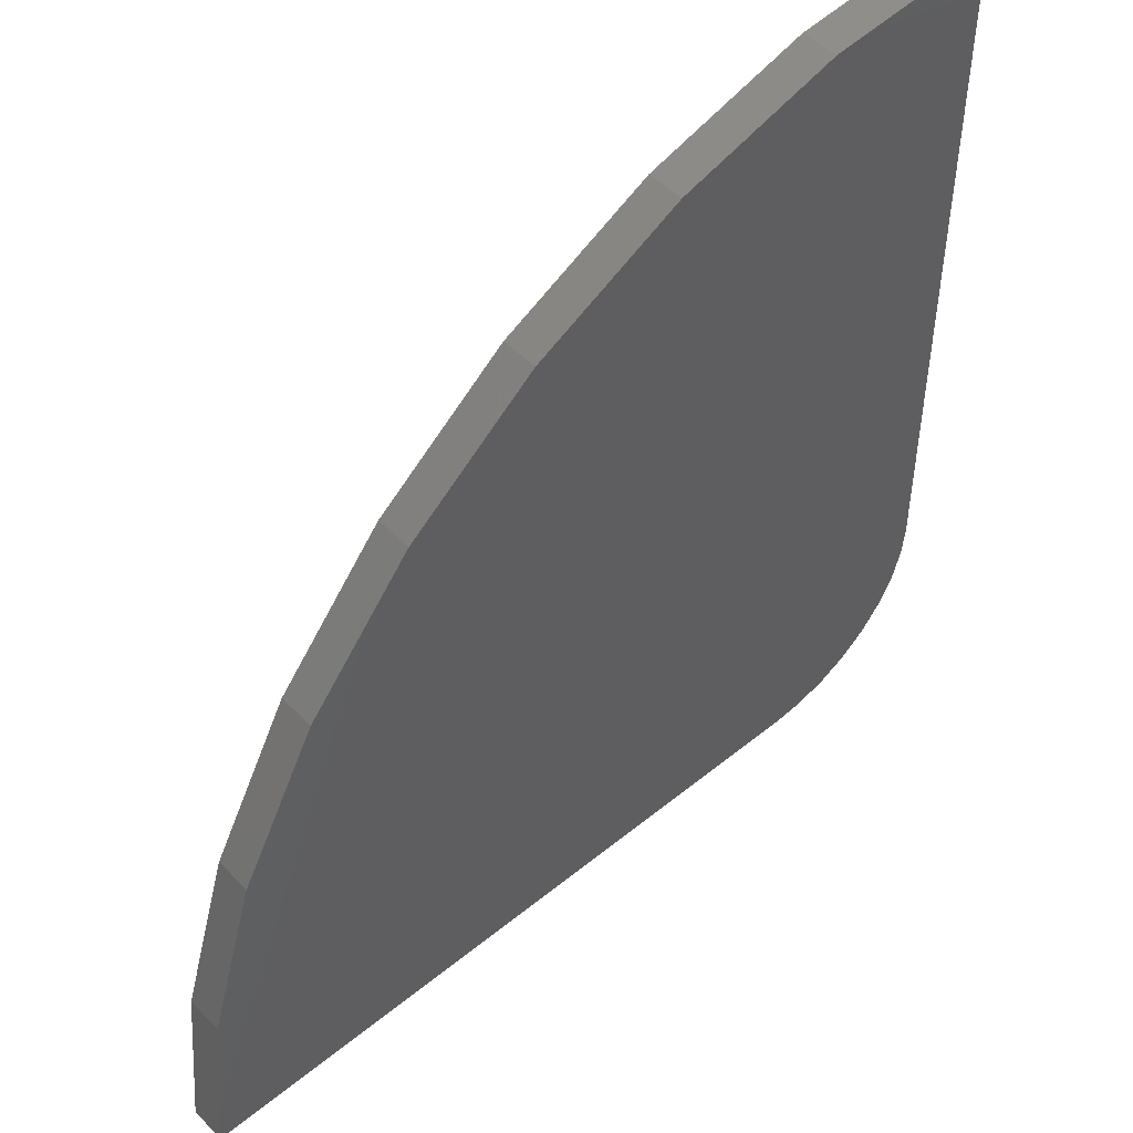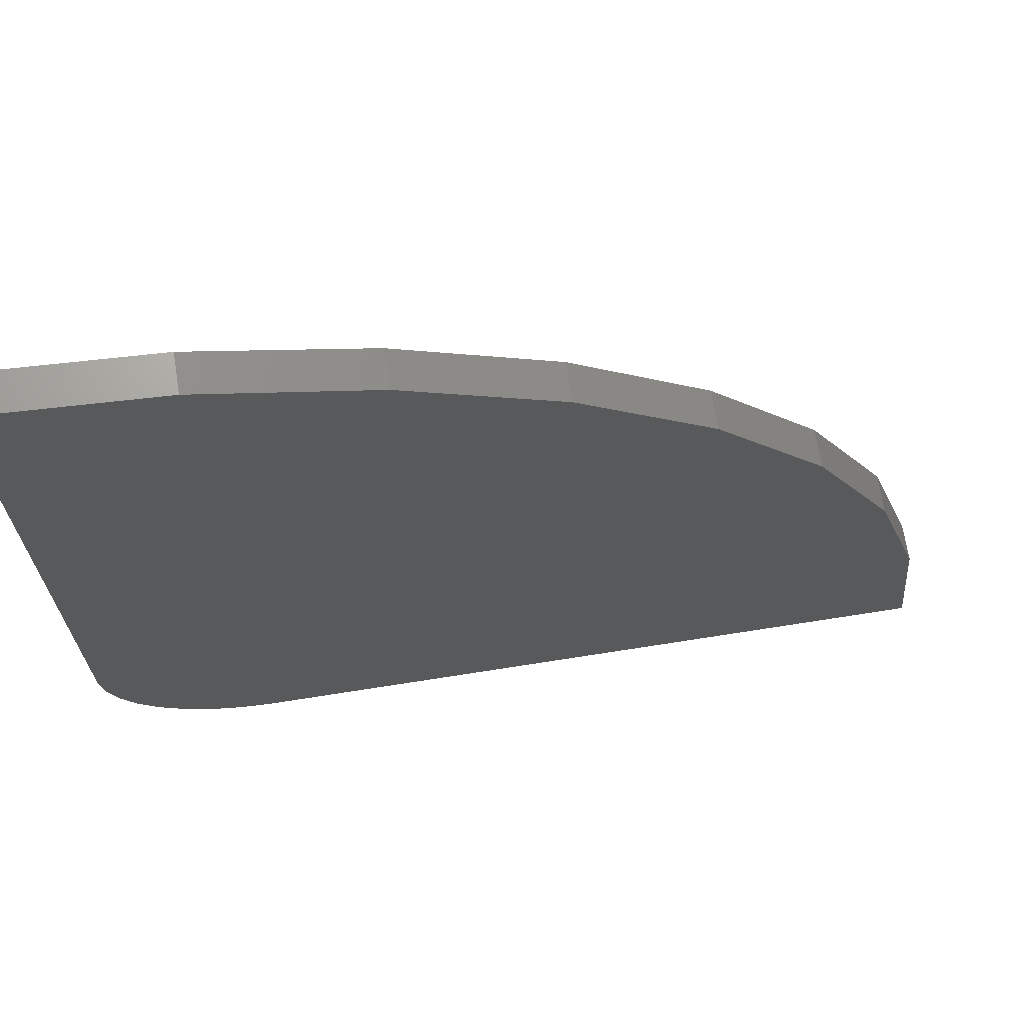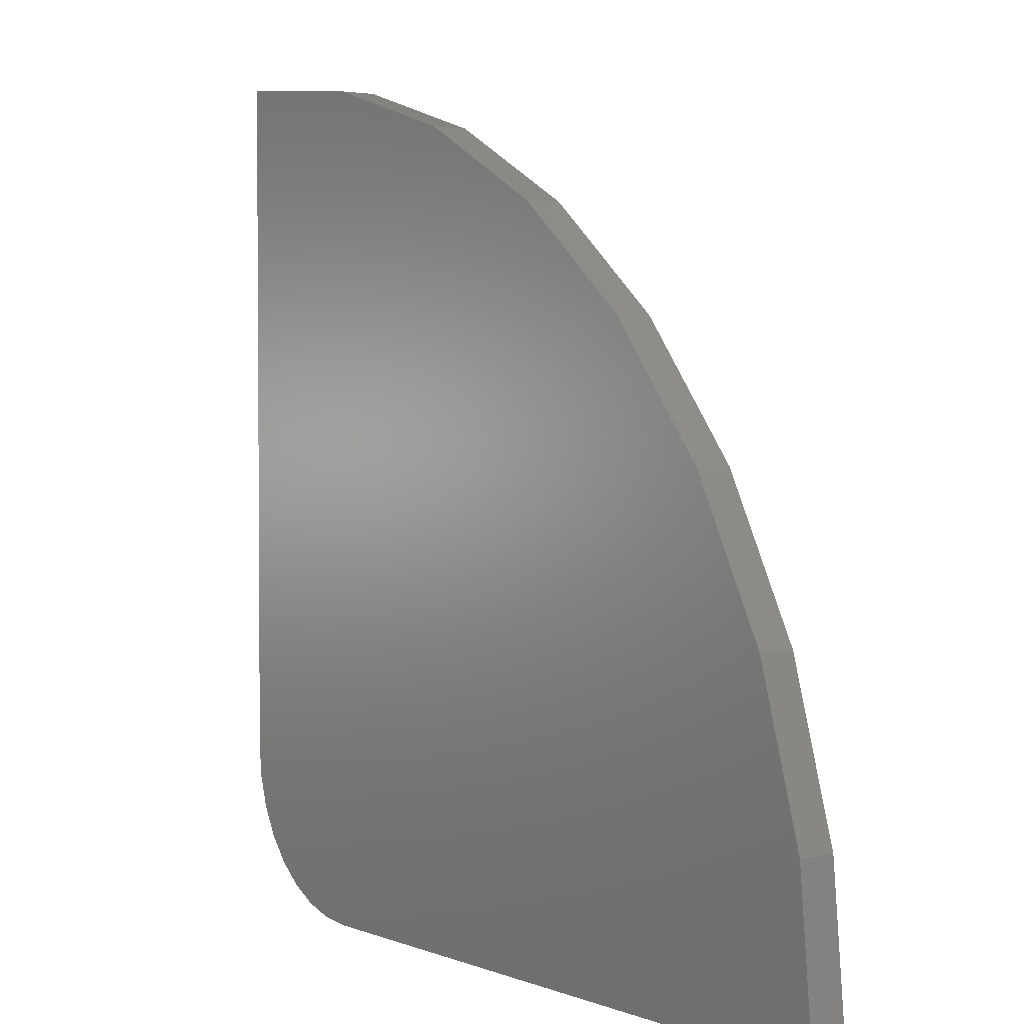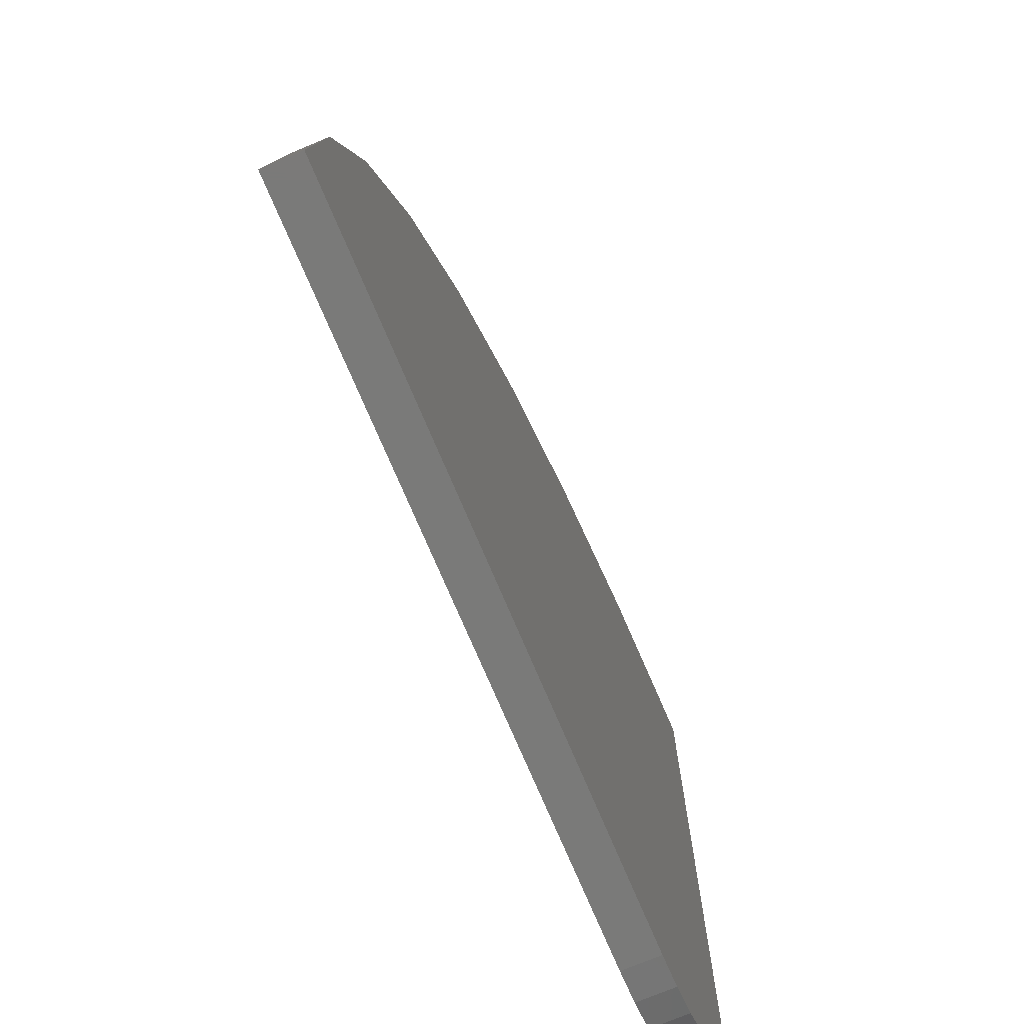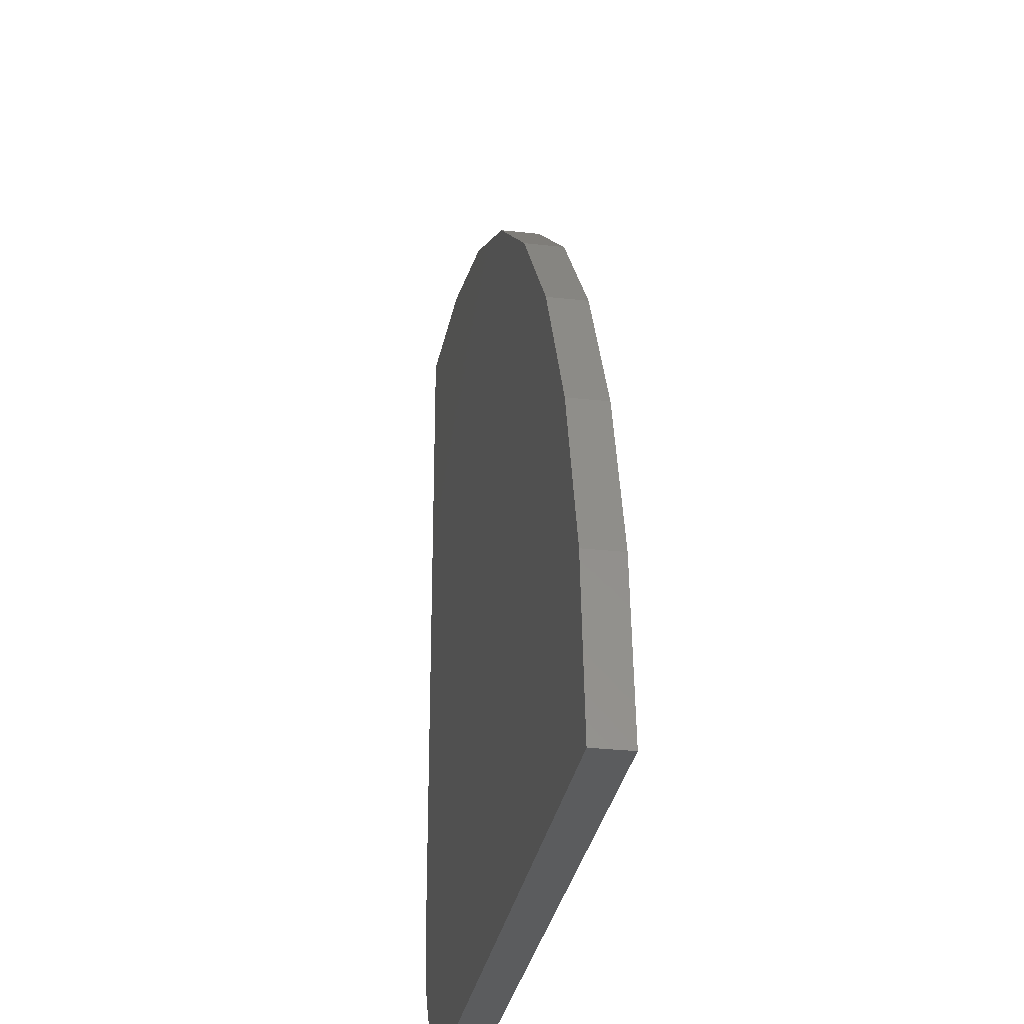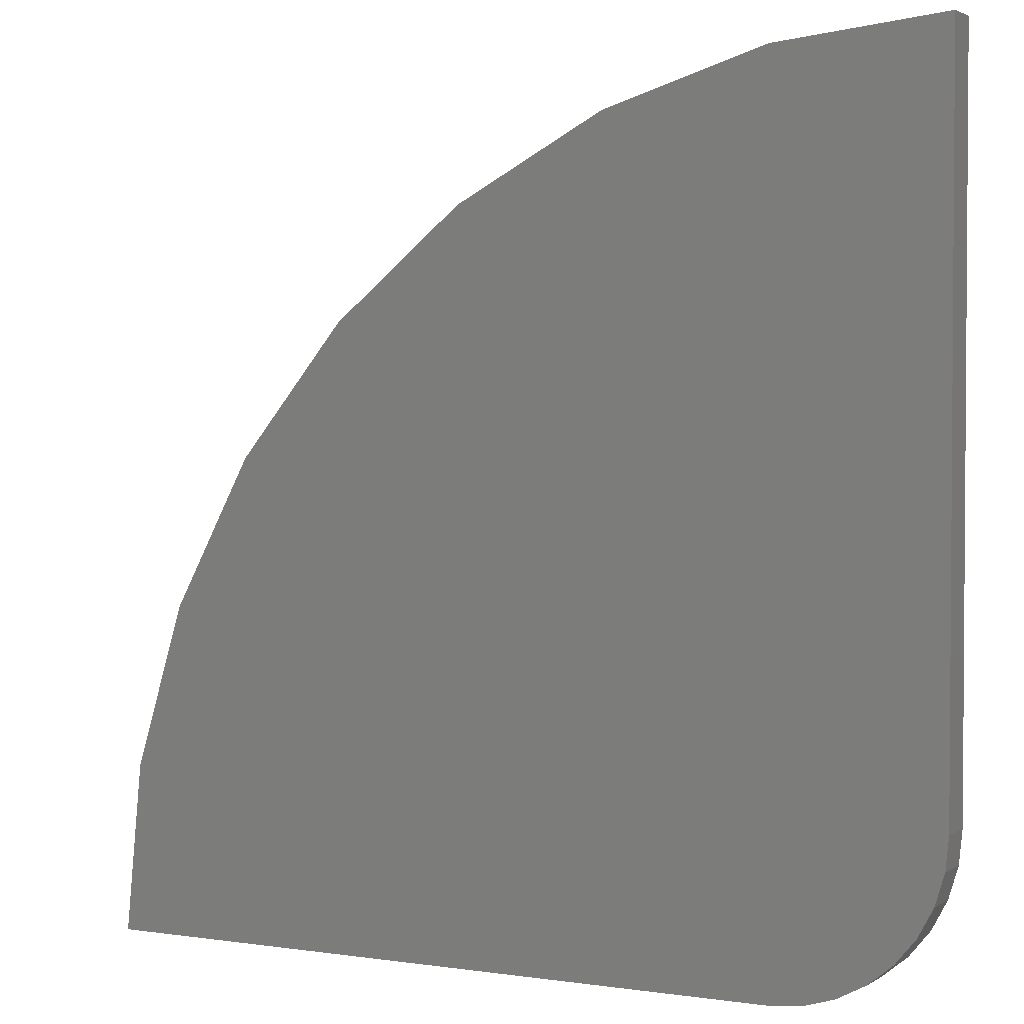
<metadata>
{"format":"stl","ext":"stl","renderer":"f3d","projection":"perspective","resolution":1024,"background":"white","views":[{"elev":49.5,"azim":-42.0,"up":"+Y"},{"elev":69.4,"azim":171.0,"up":"+Y"},{"elev":2.5,"azim":-126.3,"up":"+Y"},{"elev":-73.1,"azim":-67.2,"up":"+Y"},{"elev":-29.4,"azim":-99.4,"up":"+Y"},{"elev":2.4,"azim":28.0,"up":"+Y"}]}
</metadata>
<code>
# stl→obj: 36 verts, 68 faces
v -0.1485 0.007895 0.01562
v -0.1211 0.0106 0.01562
v -0.7421 0.007895 0.01562
v -0.007895 0.1485 0.01562
v -0.007895 0.7421 0.01562
v -0.1511 0.728 0.01562
v -0.2889 0.6862 0.01562
v -0.4158 0.6184 0.01562
v -0.5271 0.5271 0.01562
v -0.6184 0.4158 0.01562
v -0.6862 0.2889 0.01562
v -0.728 0.1511 0.01562
v -0.0947 0.0186 0.01562
v -0.07039 0.03159 0.01562
v -0.04908 0.04908 0.01562
v -0.03159 0.07039 0.01562
v -0.0186 0.0947 0.01562
v -0.0106 0.1211 0.01562
v -0.7421 0.007895 -0.01562
v -0.1211 0.0106 -0.01562
v -0.1485 0.007895 -0.01562
v -0.007895 0.1485 -0.01562
v -0.728 0.1511 -0.01562
v -0.6862 0.2889 -0.01562
v -0.6184 0.4158 -0.01562
v -0.5271 0.5271 -0.01562
v -0.4158 0.6184 -0.01562
v -0.2889 0.6862 -0.01562
v -0.1511 0.728 -0.01562
v -0.007895 0.7421 -0.01562
v -0.0106 0.1211 -0.01562
v -0.0186 0.0947 -0.01562
v -0.03159 0.07039 -0.01562
v -0.04908 0.04908 -0.01562
v -0.07039 0.03159 -0.01562
v -0.0947 0.0186 -0.01562
f 1 2 3
f 4 5 6
f 4 6 7
f 4 7 8
f 4 8 9
f 4 9 10
f 4 10 11
f 4 11 12
f 12 3 2
f 12 2 13
f 12 13 14
f 12 14 15
f 12 15 16
f 12 16 17
f 12 17 18
f 12 18 4
f 19 20 21
f 22 23 24
f 22 24 25
f 22 25 26
f 22 26 27
f 22 27 28
f 22 28 29
f 22 29 30
f 23 22 31
f 23 31 32
f 23 32 33
f 23 33 34
f 23 34 35
f 23 35 36
f 23 36 20
f 23 20 19
f 4 22 5
f 5 22 30
f 3 19 1
f 1 19 21
f 22 4 31
f 31 4 18
f 31 18 32
f 32 18 17
f 32 17 33
f 33 17 16
f 33 16 34
f 34 16 15
f 34 15 35
f 35 15 14
f 35 14 36
f 36 14 13
f 36 13 20
f 20 13 2
f 20 2 21
f 21 2 1
f 19 3 23
f 23 3 12
f 23 12 24
f 24 12 11
f 24 11 25
f 25 11 10
f 25 10 26
f 26 10 9
f 26 9 27
f 27 9 8
f 27 8 28
f 28 8 7
f 28 7 29
f 29 7 6
f 29 6 30
f 30 6 5

</code>
